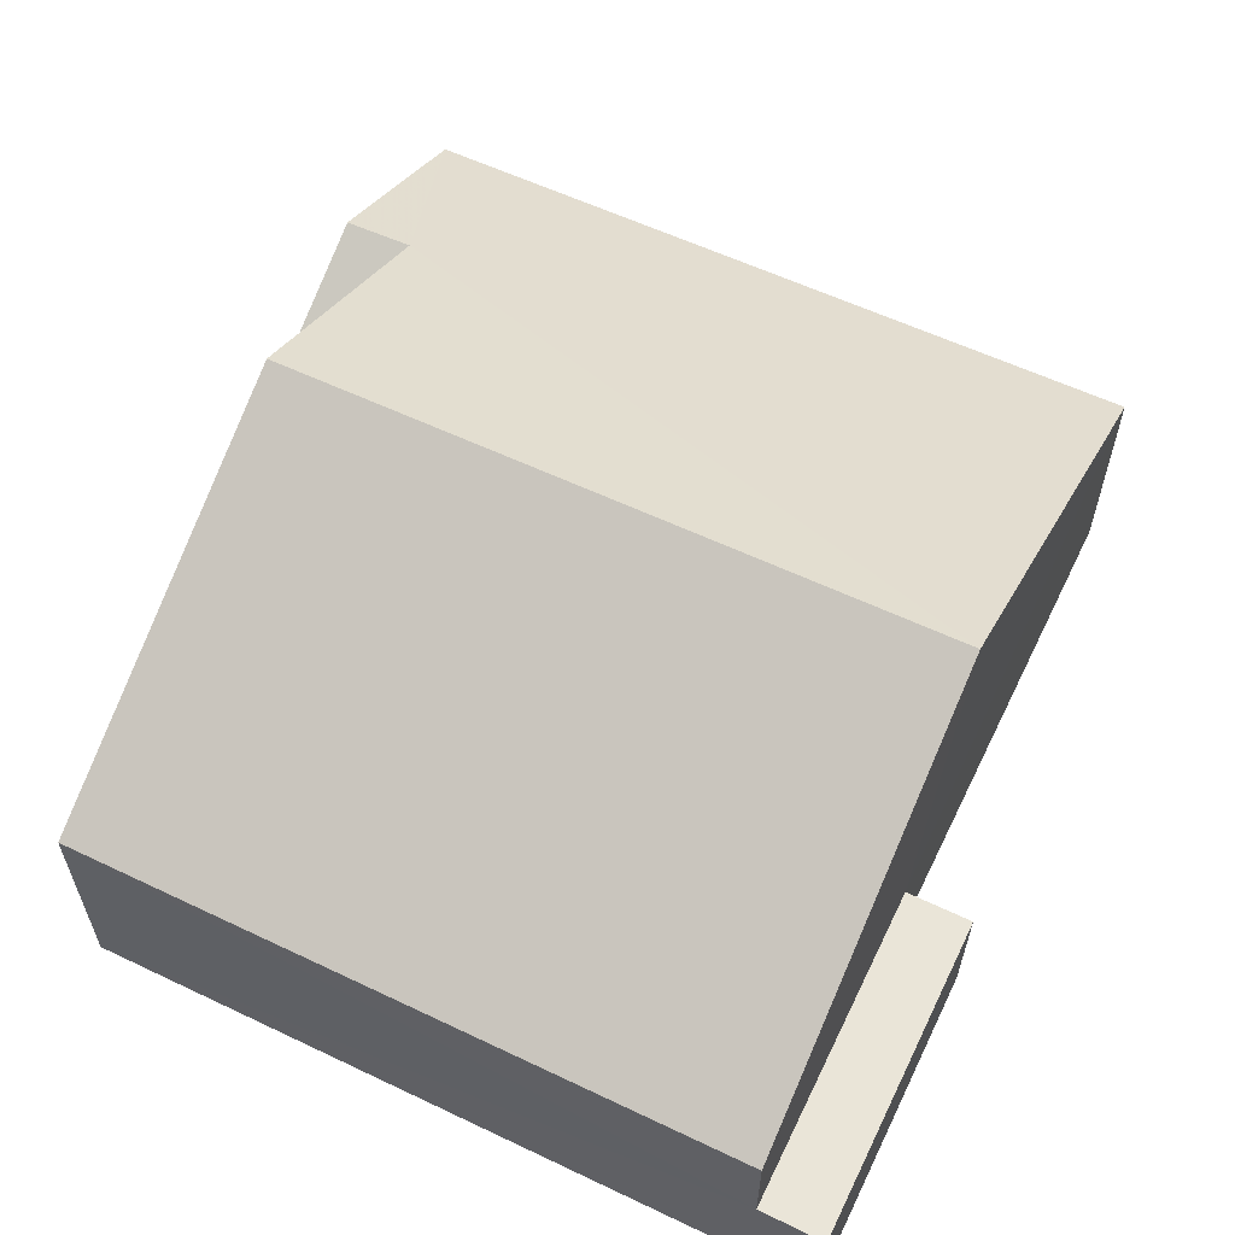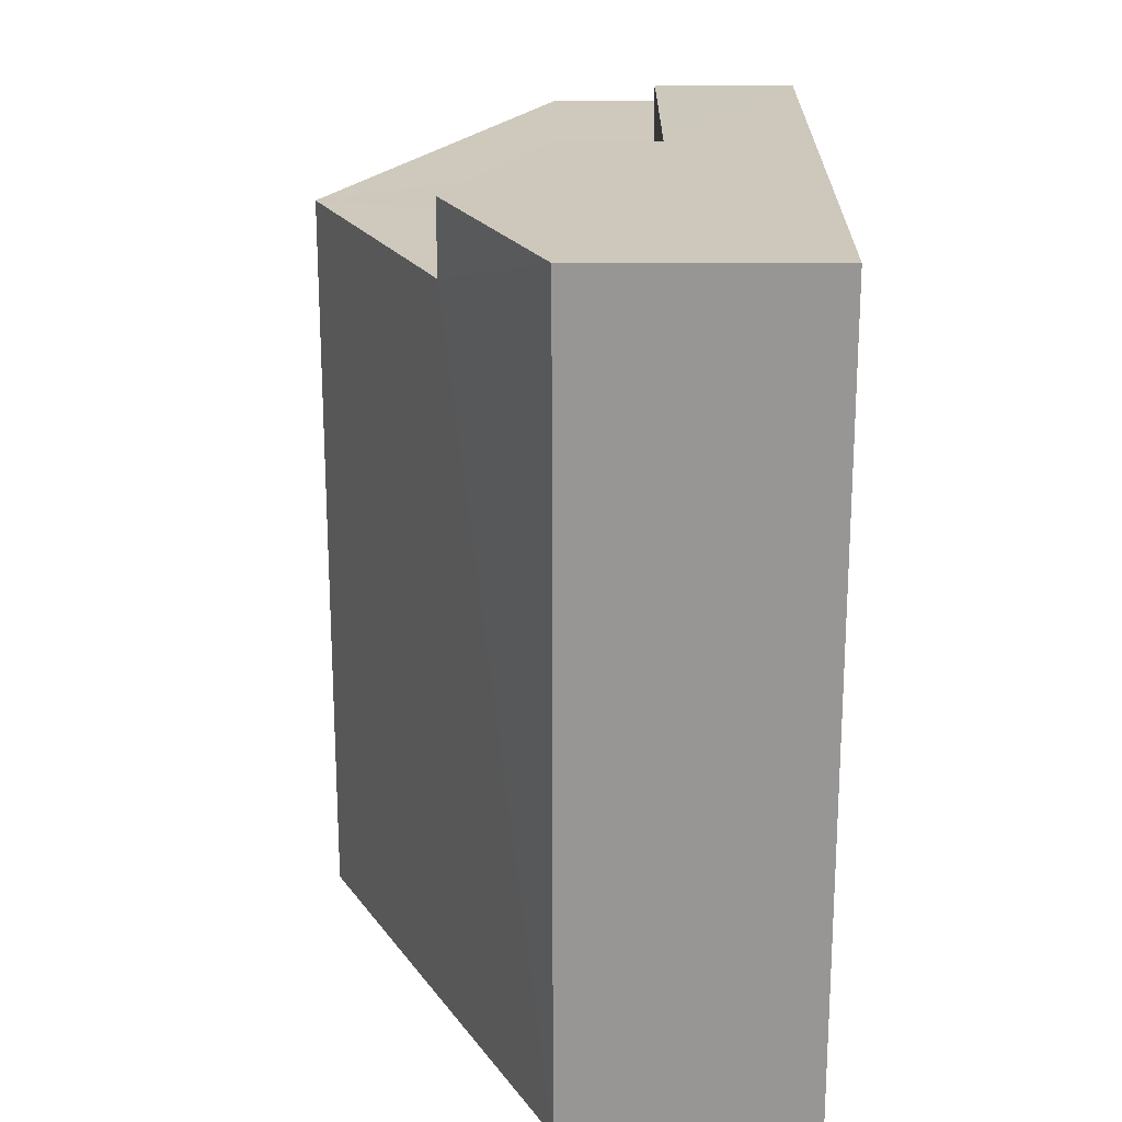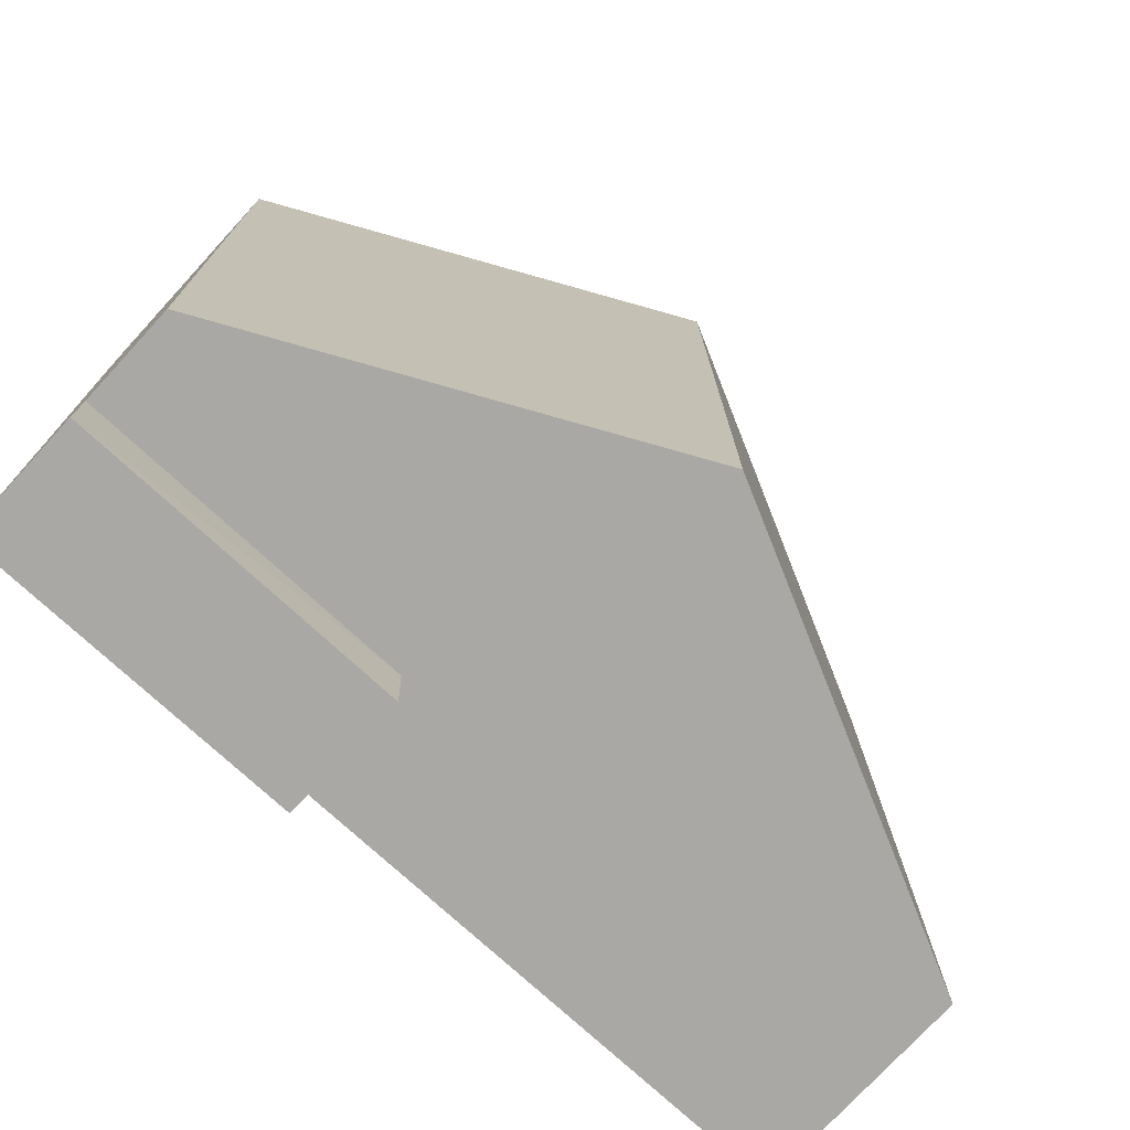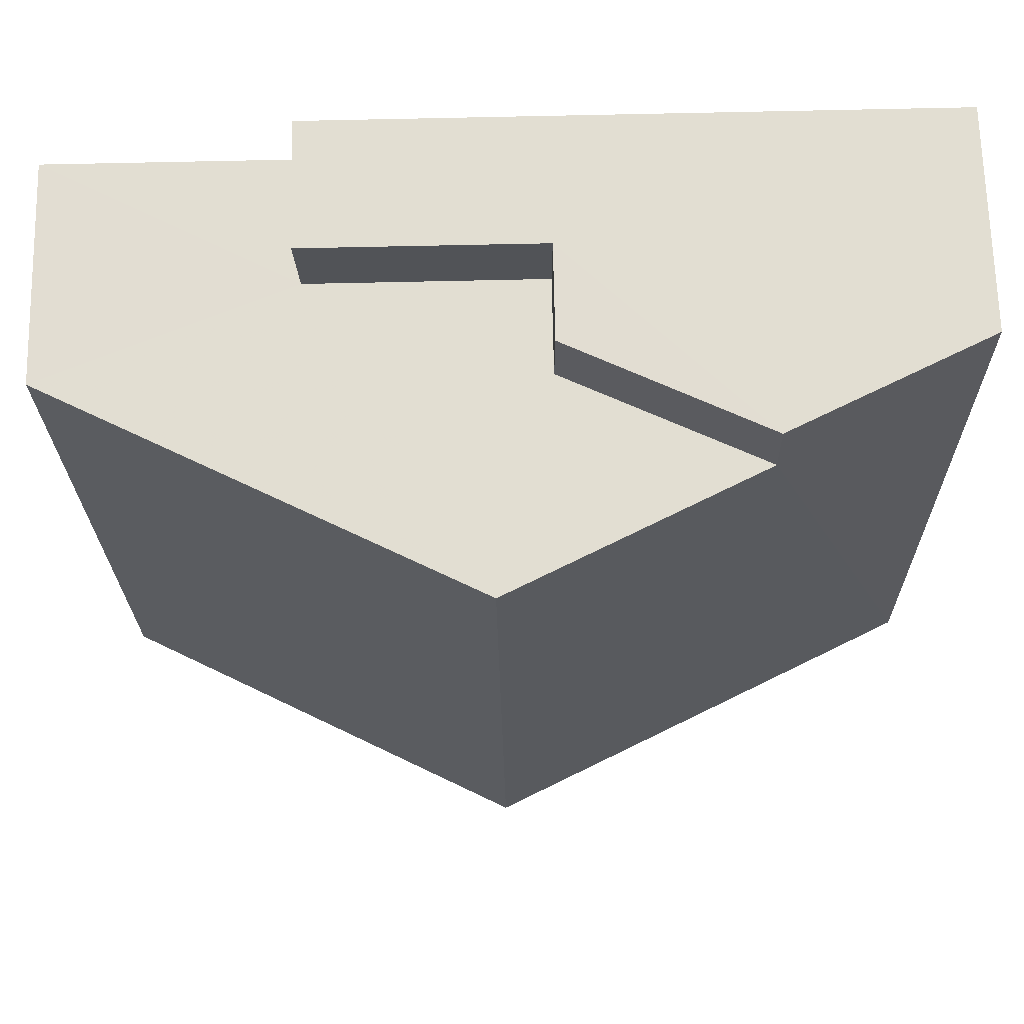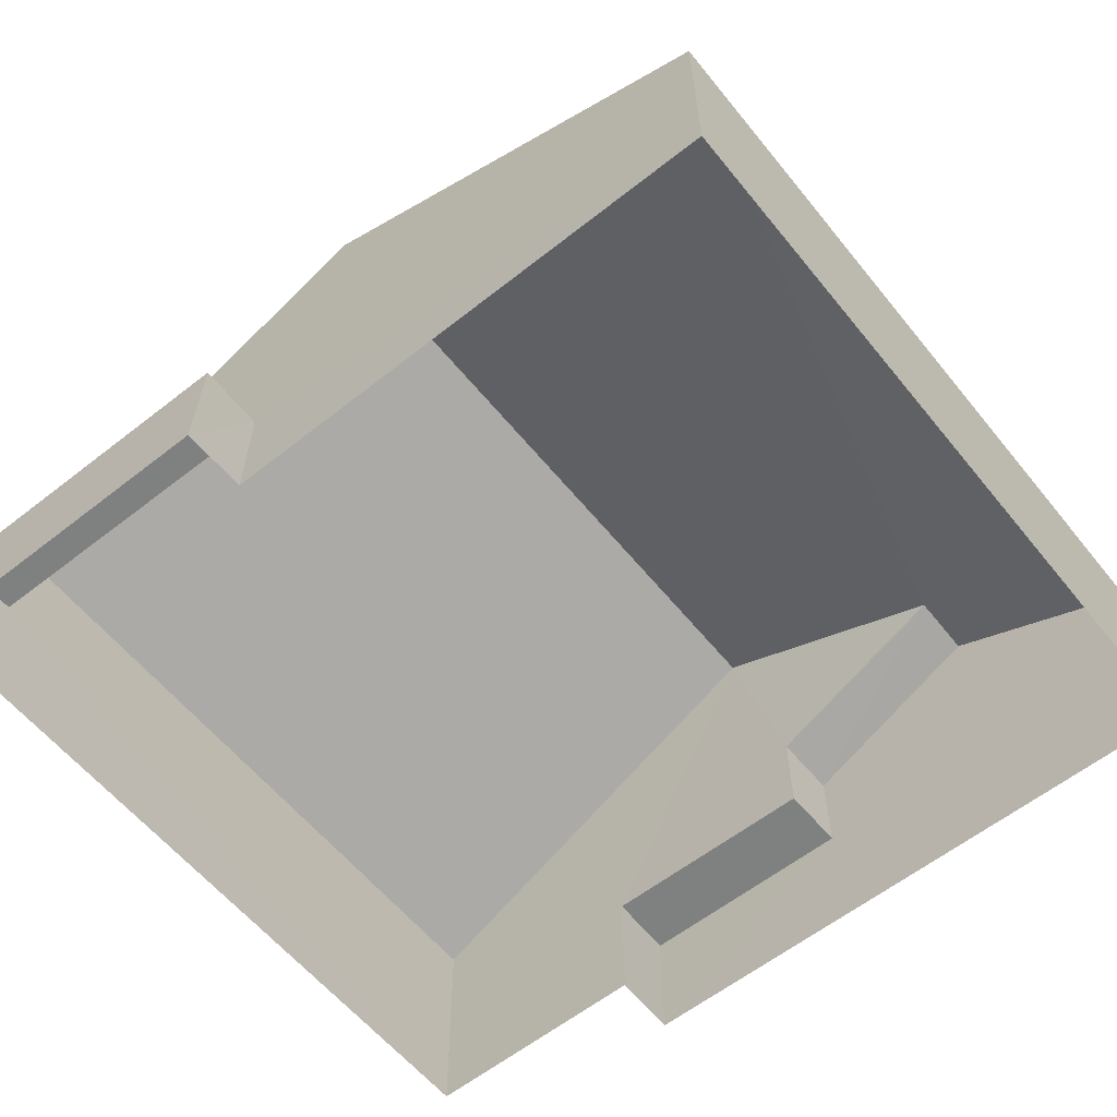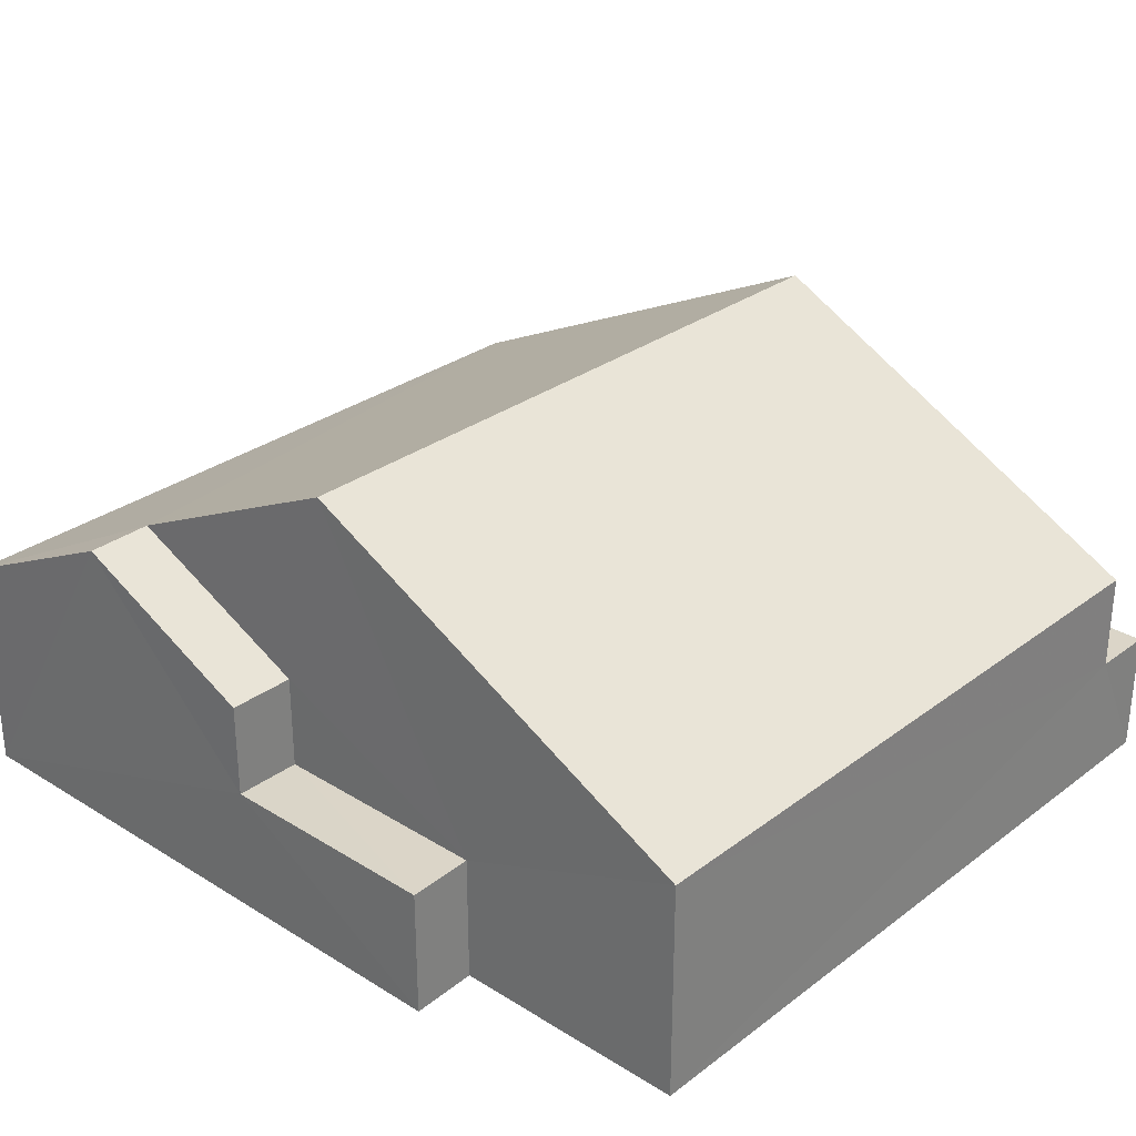
<metadata>
{"format":"obj","ext":"obj","renderer":"f3d","projection":"perspective","resolution":1024,"background":"white","views":[{"elev":59.0,"azim":-63.3,"up":"+Z"},{"elev":22.8,"azim":90.0,"up":"+Y"},{"elev":-75.5,"azim":-42.8,"up":"+Y"},{"elev":67.8,"azim":-0.9,"up":"+Y"},{"elev":-59.9,"azim":39.6,"up":"+Z"},{"elev":29.4,"azim":-137.0,"up":"+Z"}]}
</metadata>
<code>
v -3.152e+05 4.043e+04 4.215
v -3.153e+05 4.043e+04 4.216
v -3.152e+05 4.043e+04 4.215
v -3.153e+05 4.044e+04 4.22
v -3.152e+05 4.043e+04 4.212
v -3.152e+05 4.044e+04 4.216
v -3.152e+05 4.044e+04 4.219
v -3.152e+05 4.044e+04 4.219
v -3.152e+05 4.043e+04 6.192
v -3.153e+05 4.043e+04 6.193
v -3.152e+05 4.043e+04 6.192
v -3.153e+05 4.043e+04 6.193
v -3.152e+05 4.044e+04 9.161
v -3.152e+05 4.044e+04 9.162
v -3.152e+05 4.044e+04 7.725
v -3.152e+05 4.044e+04 7.725
v -3.152e+05 4.044e+04 11.02
v -3.152e+05 4.043e+04 11.02
v -3.152e+05 4.043e+04 7.719
v -3.152e+05 4.044e+04 7.723
v -3.152e+05 4.044e+04 6.24
v -3.152e+05 4.044e+04 6.241
v -3.152e+05 4.044e+04 6.241
v -3.152e+05 4.044e+04 6.24
v -3.153e+05 4.043e+04 7.723
v -3.153e+05 4.044e+04 7.727
f 1 2 3
f 2 4 3
f 5 3 6
f 6 7 8
f 3 4 7
f 3 7 6
f 9 10 11
f 9 12 10
f 13 14 15
f 16 13 15
f 17 18 13
f 18 19 13
f 13 20 14
f 13 19 20
f 21 22 23
f 21 24 22
f 17 25 18
f 17 26 25
f 5 20 19
f 5 6 20
f 25 26 12
f 26 4 12
f 12 2 10
f 12 4 2
f 21 16 15
f 24 21 15
f 10 2 1
f 11 10 1
f 3 5 9
f 25 12 9
f 25 9 18
f 9 5 19
f 9 19 18
f 9 11 1
f 3 9 1
f 7 4 23
f 16 21 23
f 13 16 17
f 23 4 26
f 17 23 26
f 16 23 17
f 7 22 8
f 7 23 22
f 20 6 14
f 15 14 24
f 24 8 22
f 24 6 8
f 14 6 24

</code>
